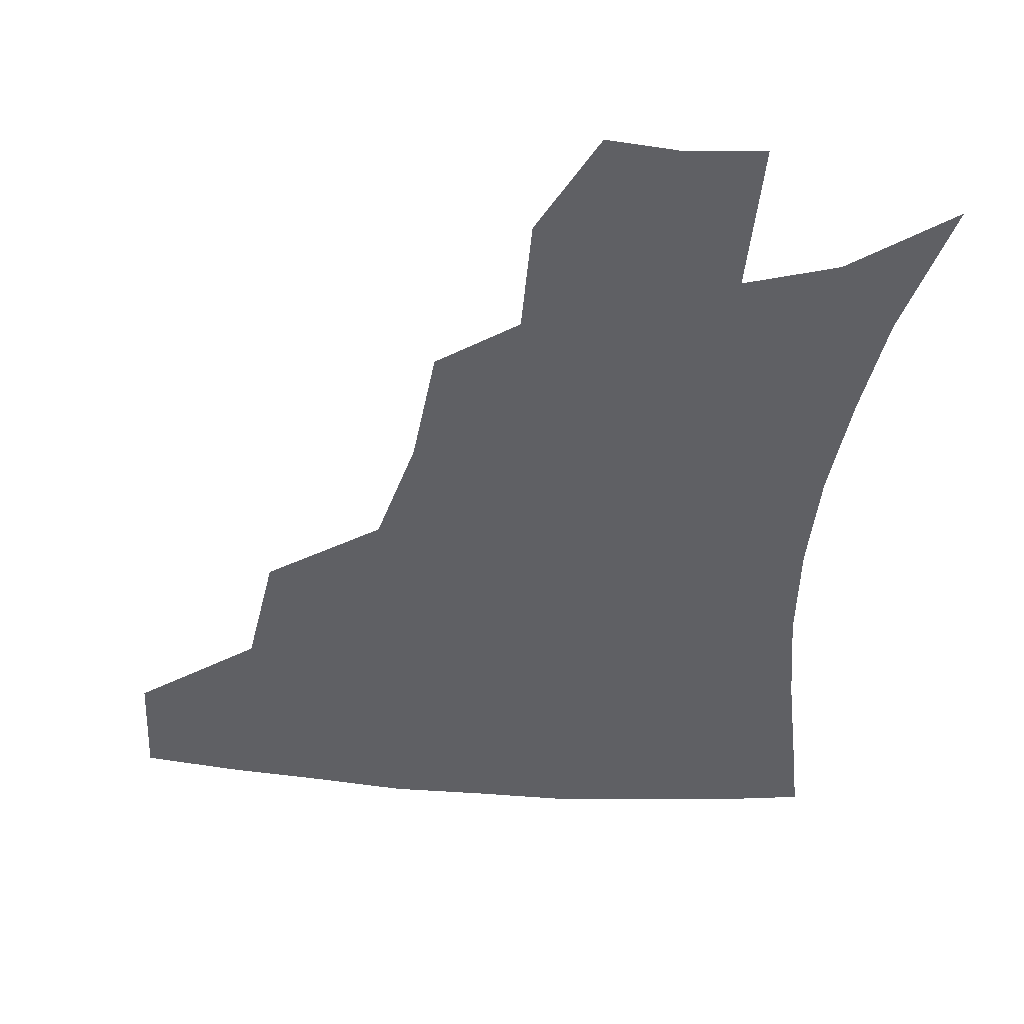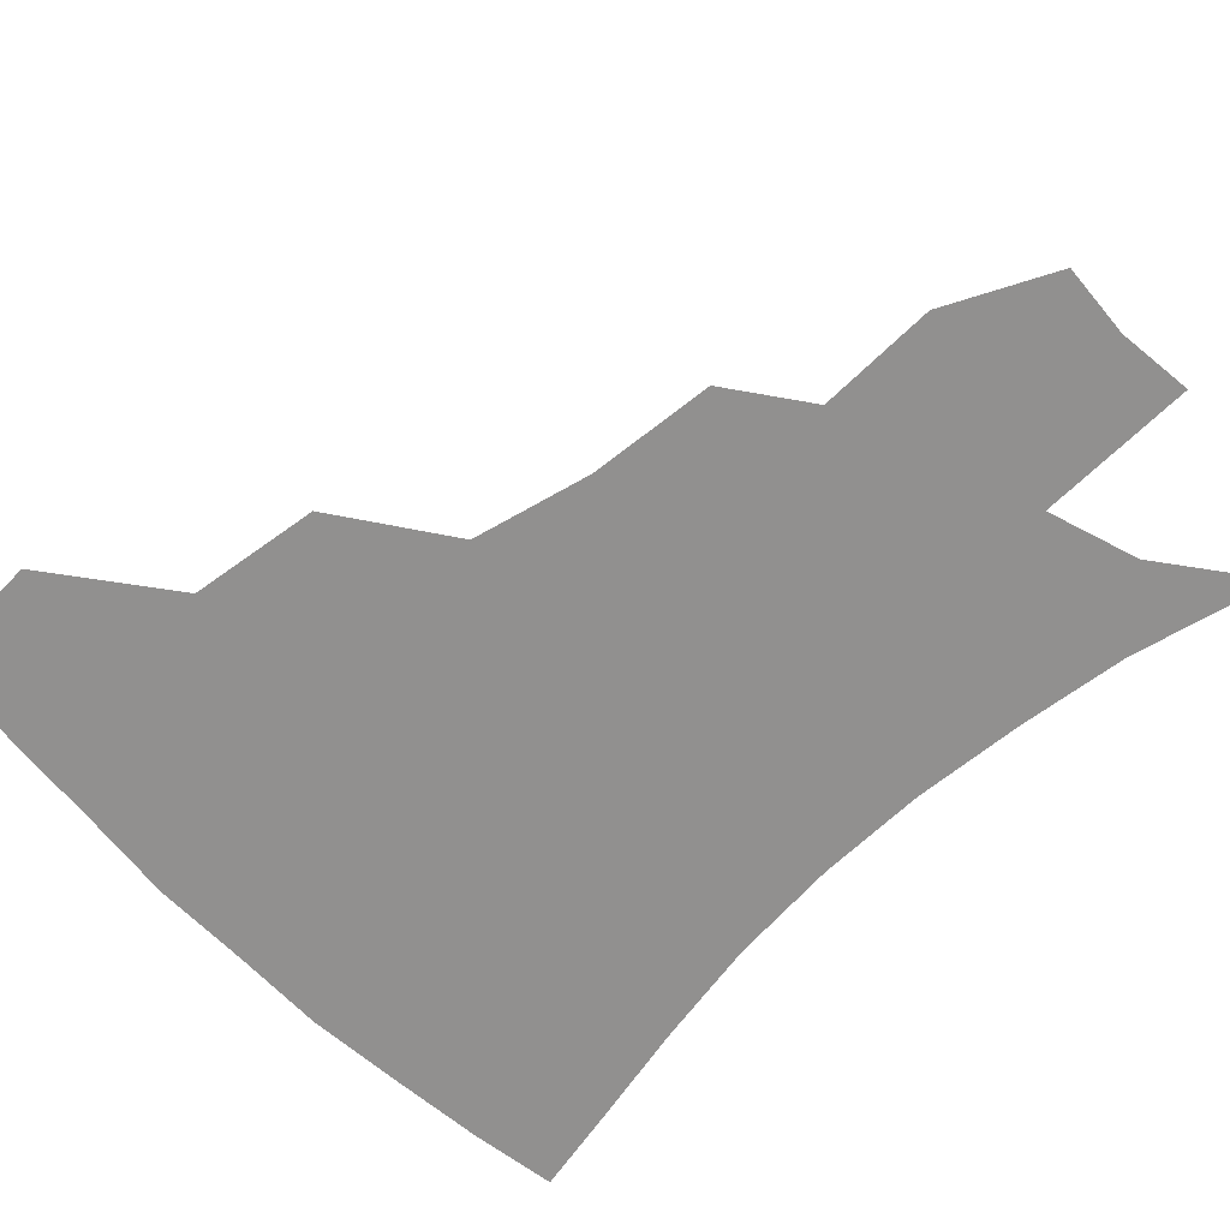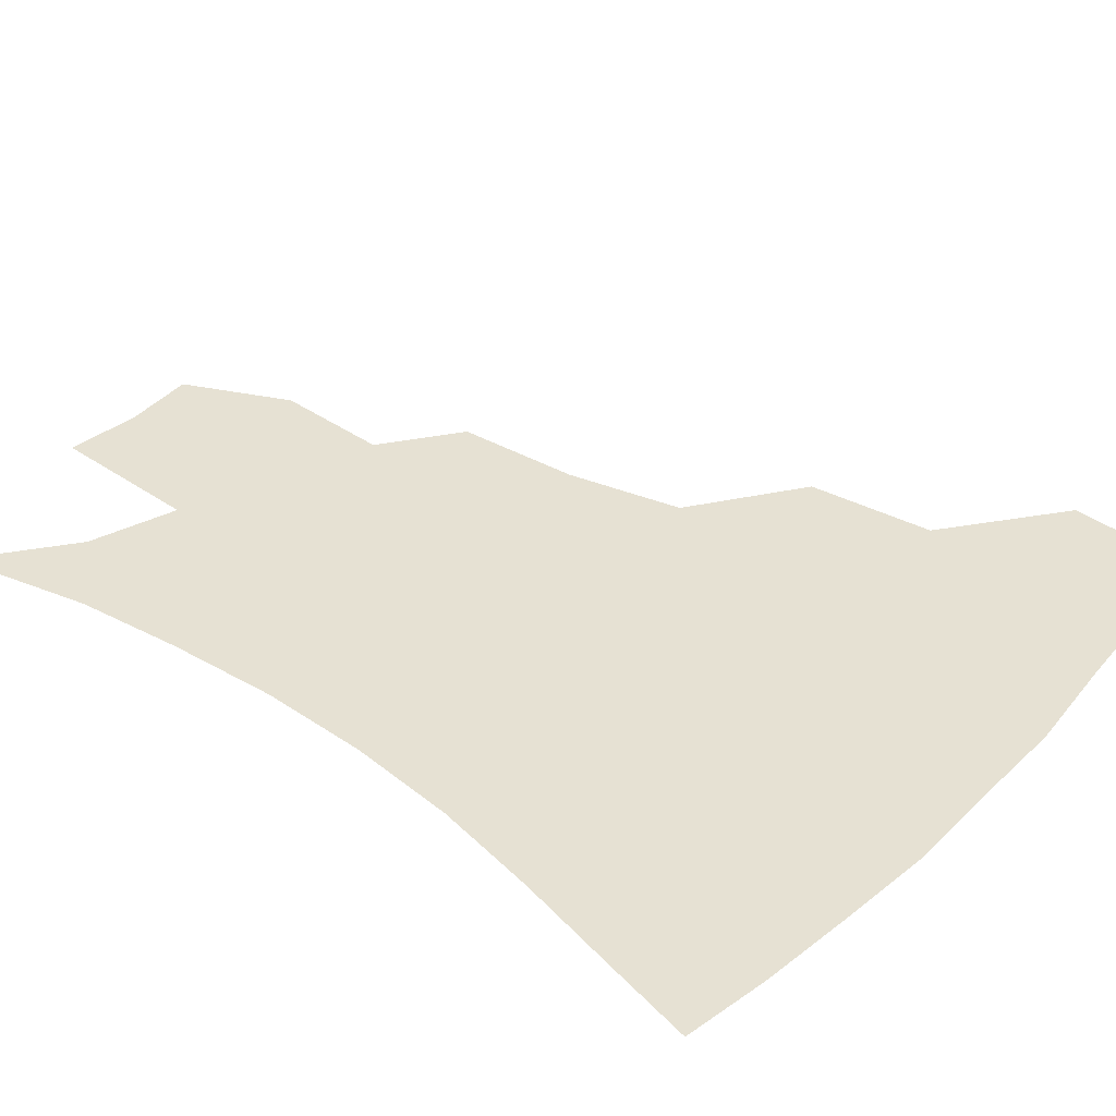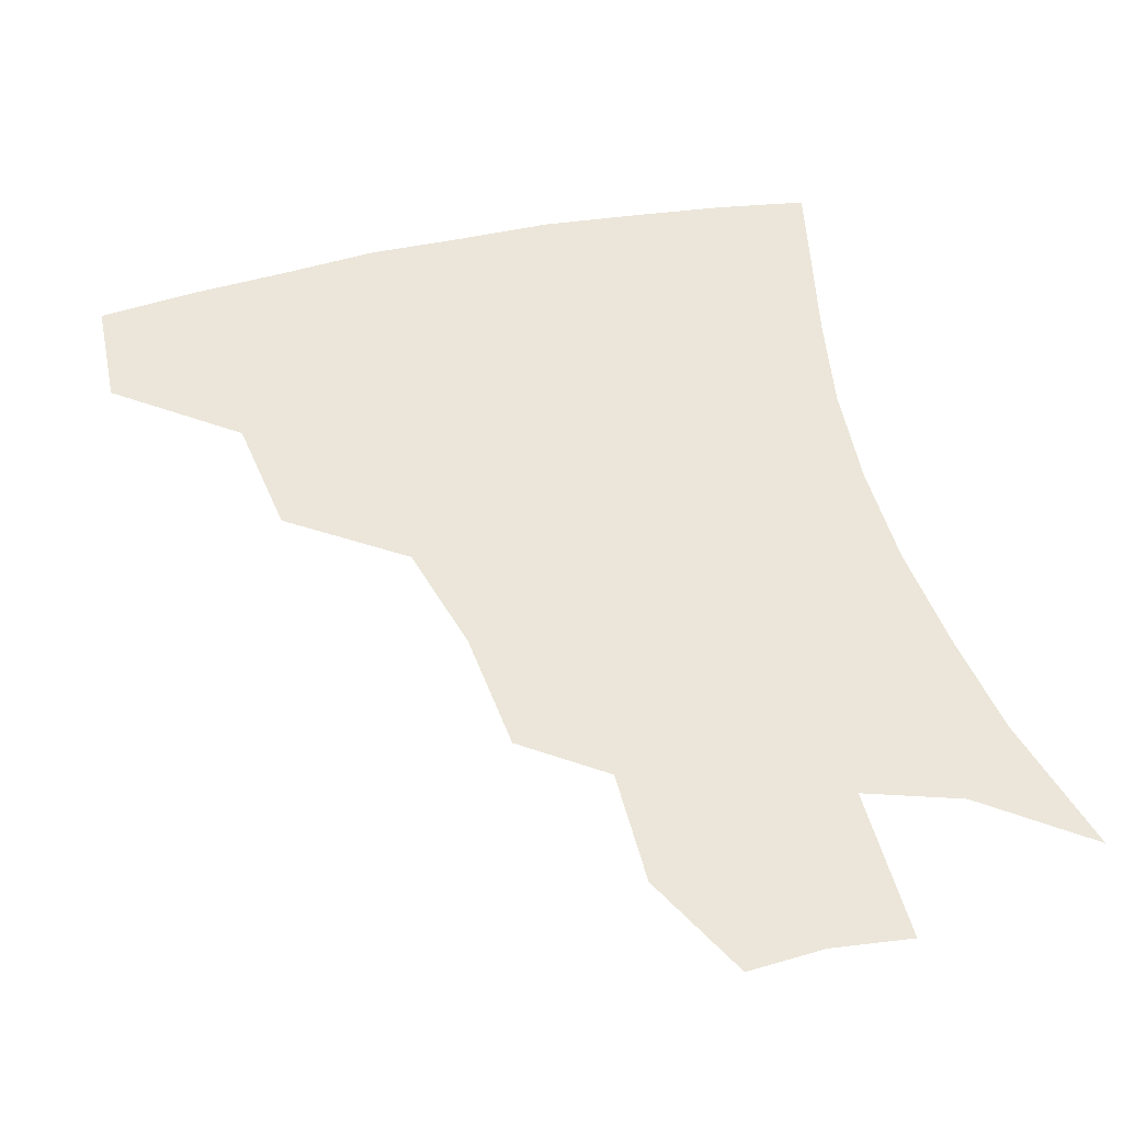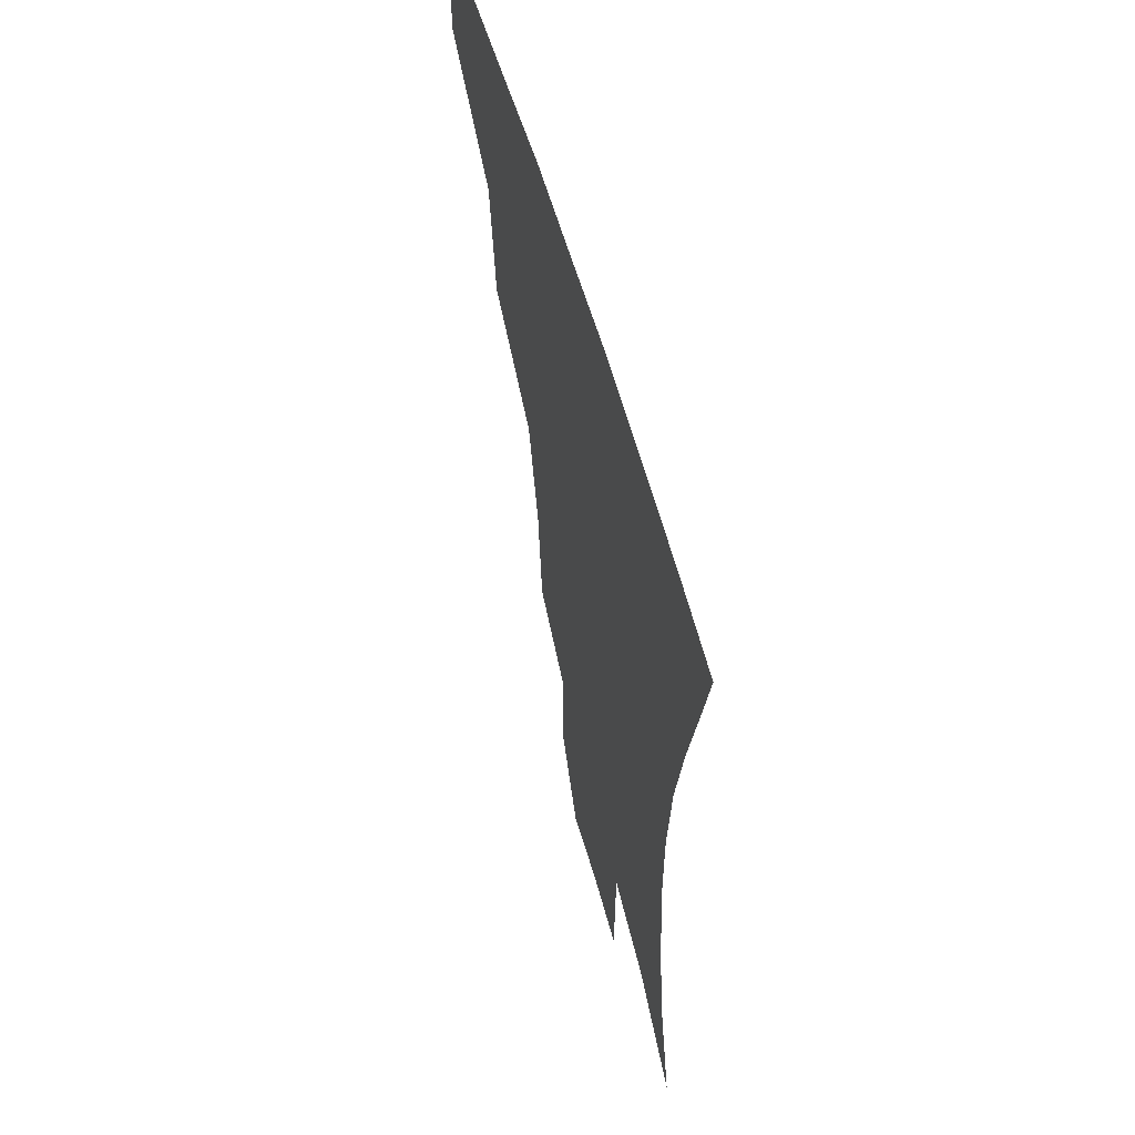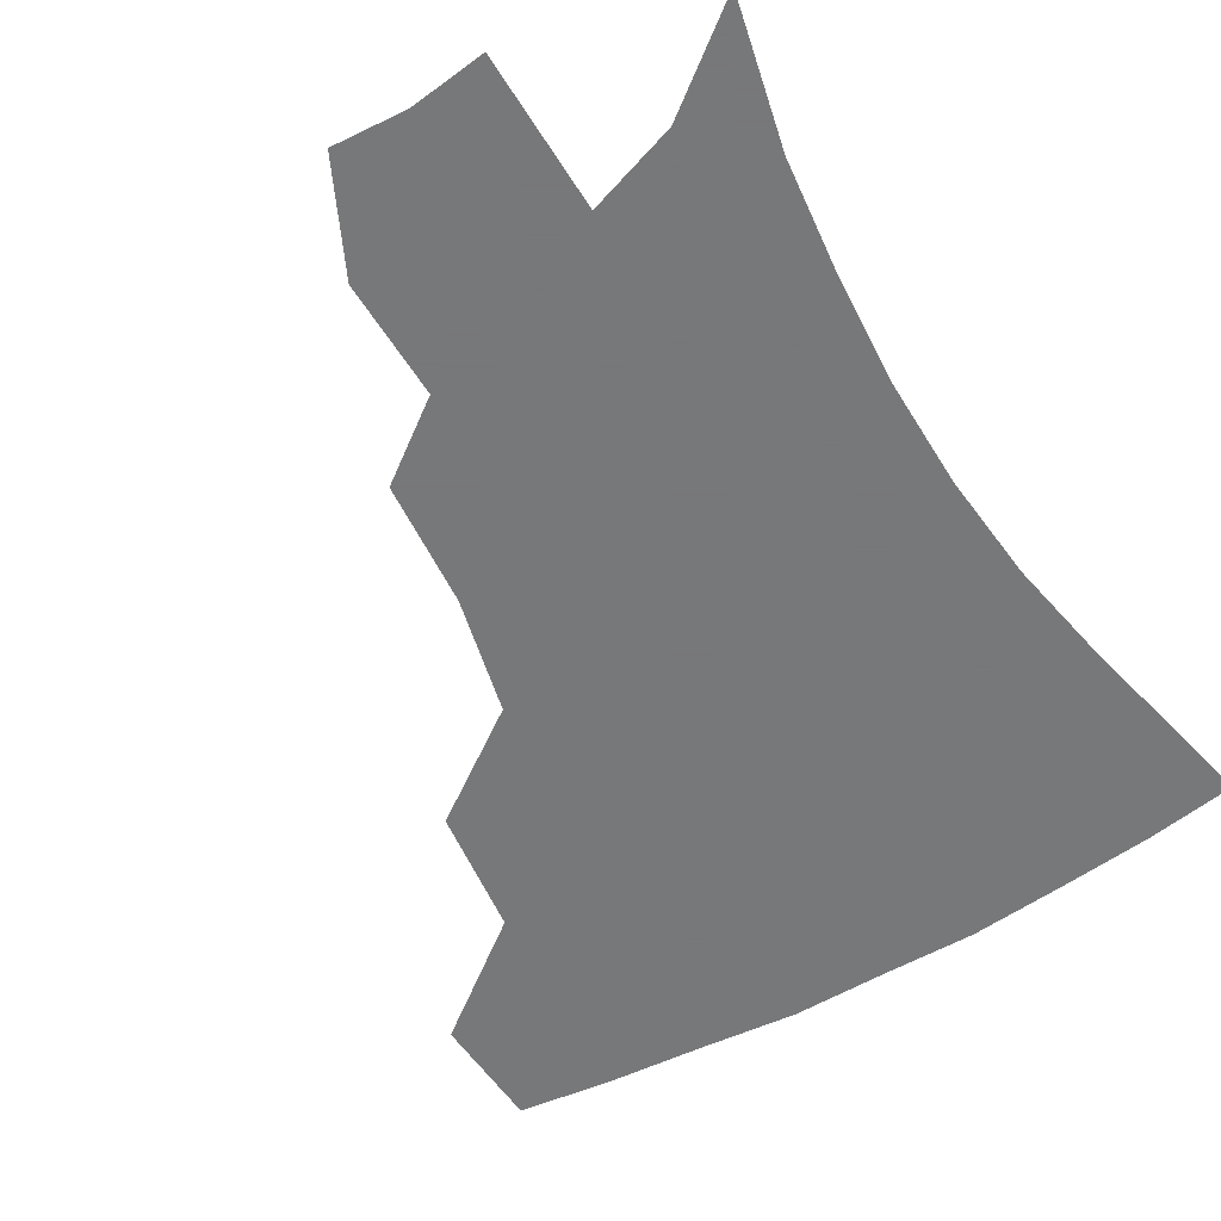
<metadata>
{"format":"obj","ext":"obj","renderer":"f3d","projection":"perspective","resolution":1024,"background":"white","views":[{"elev":-43.7,"azim":-5.7,"up":"+Z"},{"elev":-65.7,"azim":-46.1,"up":"+Z"},{"elev":38.9,"azim":130.4,"up":"+Z"},{"elev":47.0,"azim":-14.1,"up":"+Z"},{"elev":59.0,"azim":74.2,"up":"+Y"},{"elev":-57.3,"azim":31.2,"up":"+Z"}]}
</metadata>
<code>
v 453.6 380.1 0
v 455.2 416 0
v 494.8 314 0
v 489.5 352.9 0
v 489 390 0
v 485 419.9 0
v 540.7 217.2 0
v 537.1 255.2 0
v 528.5 290.5 0
v 524.4 334.6 0
v 521.5 365.5 0
v 518 393.5 0
v 514.7 422.5 0
v 564 164.3 0
v 564.4 200 0
v 561.2 240.9 0
v 556.7 271 0
v 552.4 307.3 0
v 550 340 0
v 549.2 370.1 0
v 546.4 396.2 0
v 543.4 425.4 0
v 579.8 132.1 0
v 585.2 178.9 0
v 583.8 217.4 0
v 580.9 248.4 0
v 578 281.5 0
v 576.2 315.1 0
v 575.4 343.4 0
v 575.2 371 0
v 574.6 397.2 0
v 573 425.3 0
v 601.9 133.8 0
v 605 182.6 0
v 602.9 218.4 0
v 600.8 252.9 0
v 599.3 285.4 0
v 599 317 0
v 600.1 344.9 0
v 601.4 371.6 0
v 602.4 397.2 0
v 601.2 425.6 0
v 624.8 131.2 0
v 625.2 178.4 0
v 622.6 218.3 0
v 620.7 252.7 0
v 620.3 283.4 0
v 621.3 313.3 0
v 623.4 343.9 0
v 626.4 370.8 0
v 629.2 396.2 0
v 630.8 423 0
v 652.4 169.6 0
v 644.1 211.7 0
v 641.8 244.1 0
v 640.8 276.8 0
v 642 308.7 0
v 645.7 337.7 0
v 650.4 366.3 0
v 655.5 394 0
v 659.3 420.1 0
v 682.1 147.3 0
v 671.8 190.1 0
v 667.6 223.2 0
v 664.8 257.1 0
v 664.8 290.5 0
v 667.5 323.8 0
v 673.2 356.2 0
v 680.1 388.9 0
v 685.7 416 0
f 4 5 1
f 1 5 2
f 5 6 2
f 9 10 3
f 3 10 4
f 10 11 4
f 4 11 5
f 11 12 5
f 5 12 6
f 12 13 6
f 15 16 7
f 7 16 8
f 16 17 8
f 8 17 9
f 17 18 9
f 9 18 10
f 18 19 10
f 10 19 11
f 19 20 11
f 11 20 12
f 20 21 12
f 12 21 13
f 21 22 13
f 23 24 14
f 14 24 15
f 24 25 15
f 15 25 16
f 25 26 16
f 16 26 17
f 26 27 17
f 17 27 18
f 27 28 18
f 18 28 19
f 28 29 19
f 19 29 20
f 29 30 20
f 20 30 21
f 30 31 21
f 21 31 22
f 31 32 22
f 23 33 24
f 33 34 24
f 24 34 25
f 34 35 25
f 25 35 26
f 35 36 26
f 26 36 27
f 36 37 27
f 27 37 28
f 37 38 28
f 28 38 29
f 38 39 29
f 29 39 30
f 39 40 30
f 30 40 31
f 40 41 31
f 31 41 32
f 41 42 32
f 33 43 34
f 43 44 34
f 34 44 35
f 44 45 35
f 35 45 36
f 45 46 36
f 36 46 37
f 46 47 37
f 37 47 38
f 47 48 38
f 38 48 39
f 48 49 39
f 39 49 40
f 49 50 40
f 40 50 41
f 50 51 41
f 41 51 42
f 51 52 42
f 44 53 45
f 53 54 45
f 45 54 46
f 54 55 46
f 46 55 47
f 55 56 47
f 47 56 48
f 56 57 48
f 48 57 49
f 57 58 49
f 49 58 50
f 58 59 50
f 50 59 51
f 59 60 51
f 51 60 52
f 60 61 52
f 53 62 54
f 62 63 54
f 54 63 55
f 63 64 55
f 55 64 56
f 64 65 56
f 56 65 57
f 65 66 57
f 57 66 58
f 66 67 58
f 58 67 59
f 67 68 59
f 59 68 60
f 68 69 60
f 60 69 61
f 69 70 61

</code>
